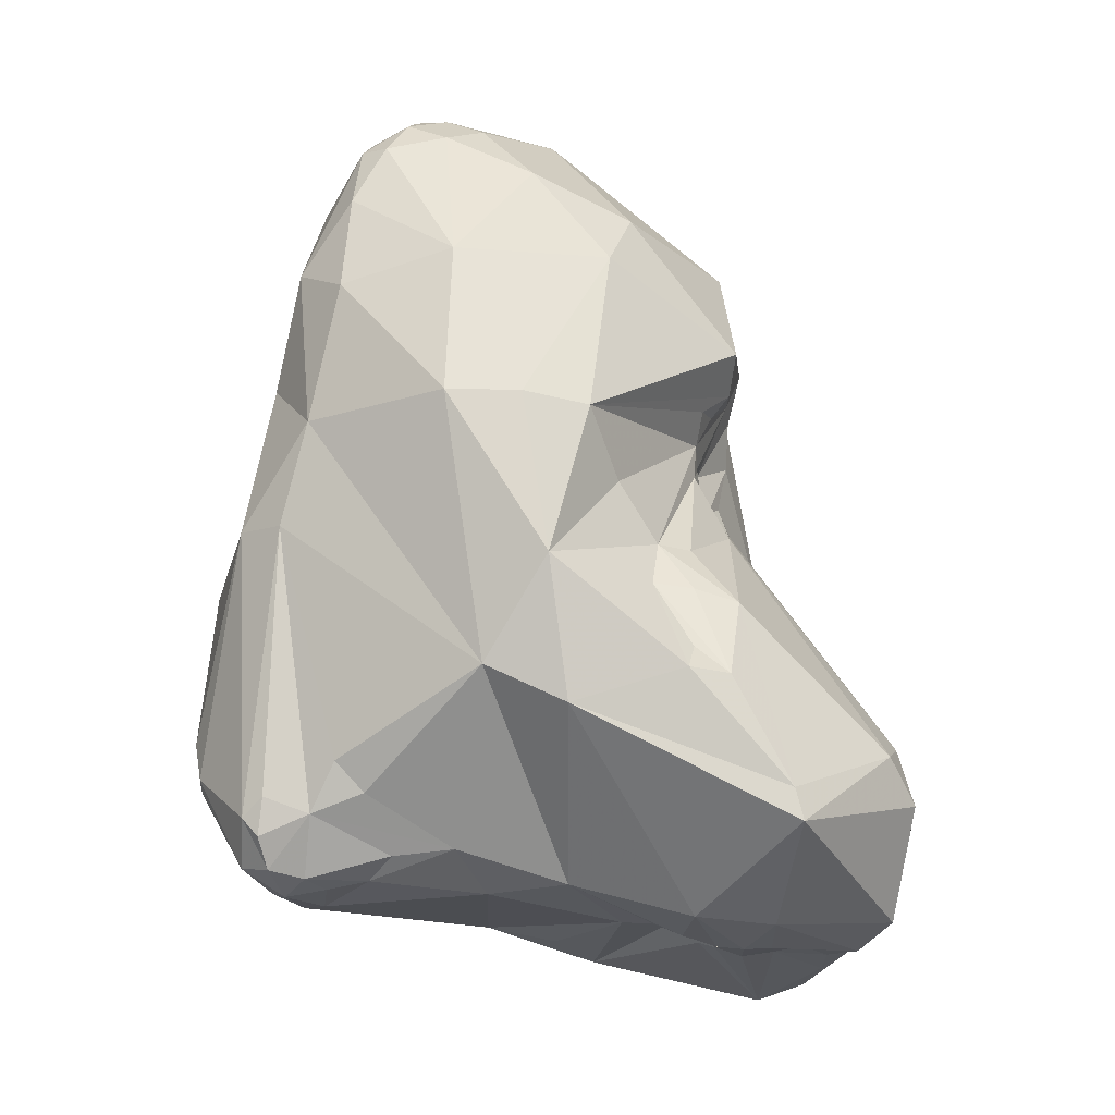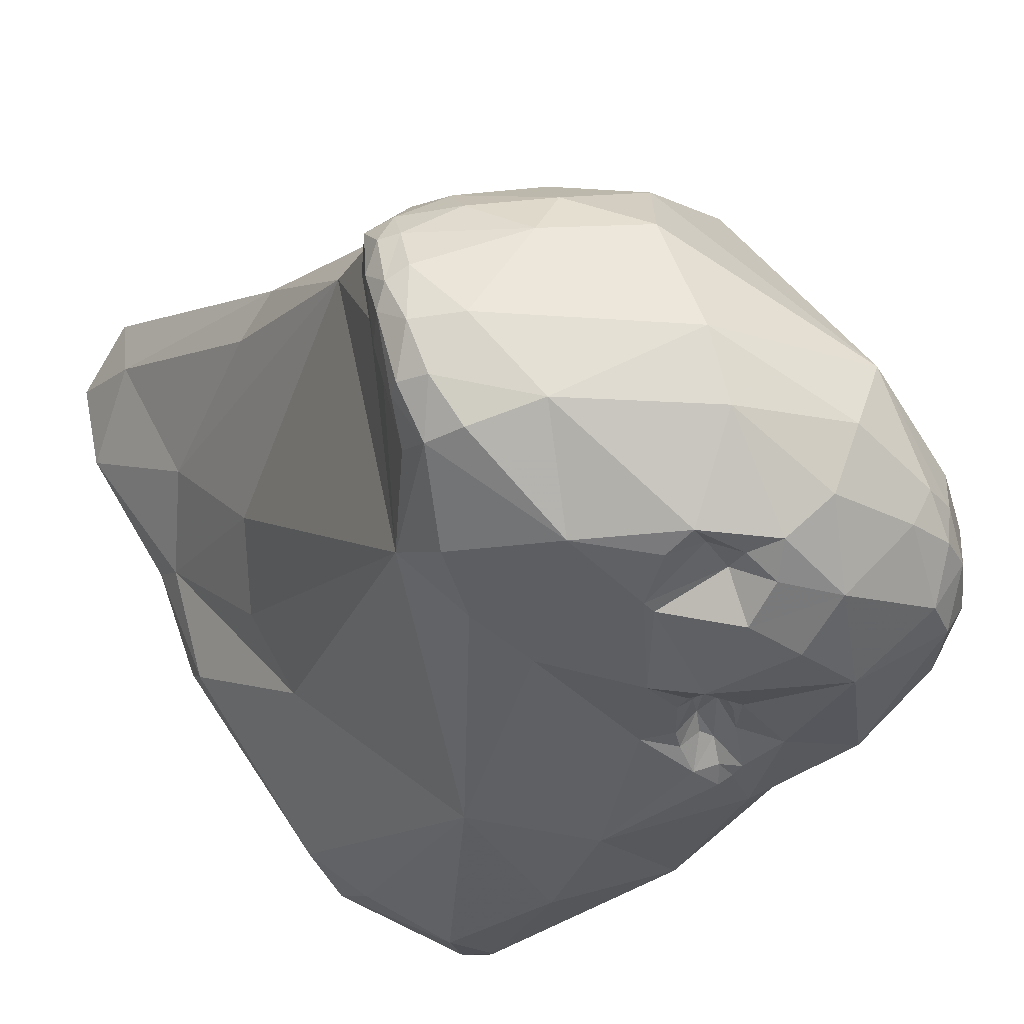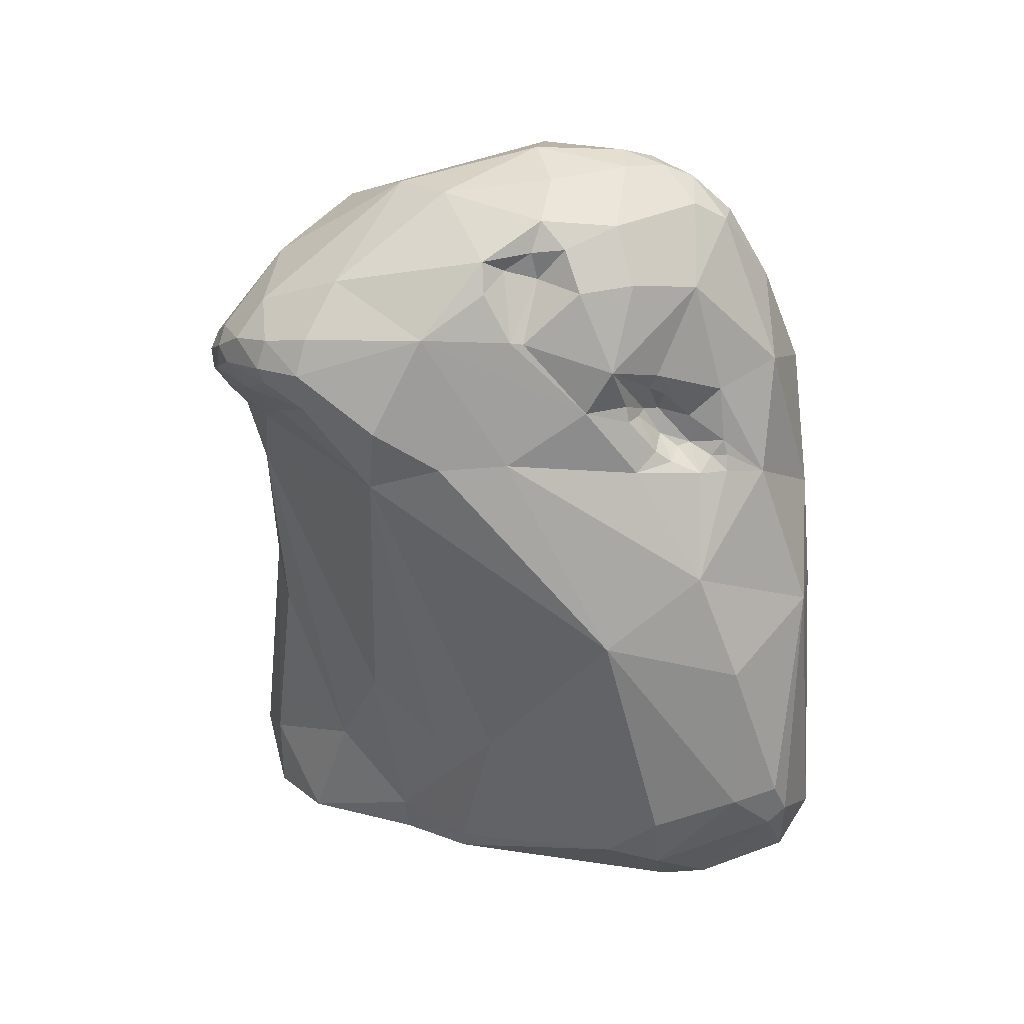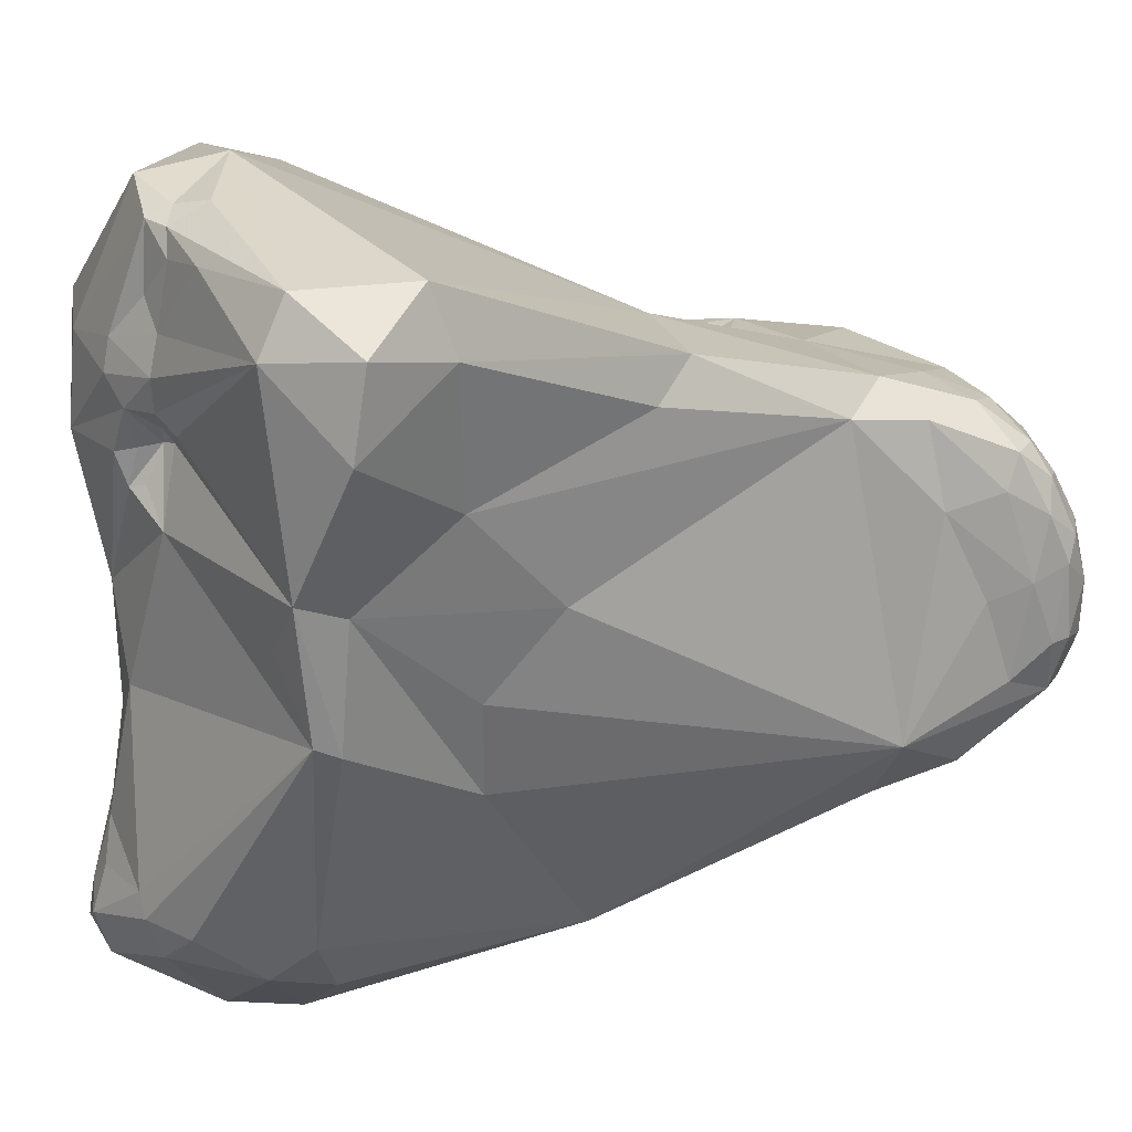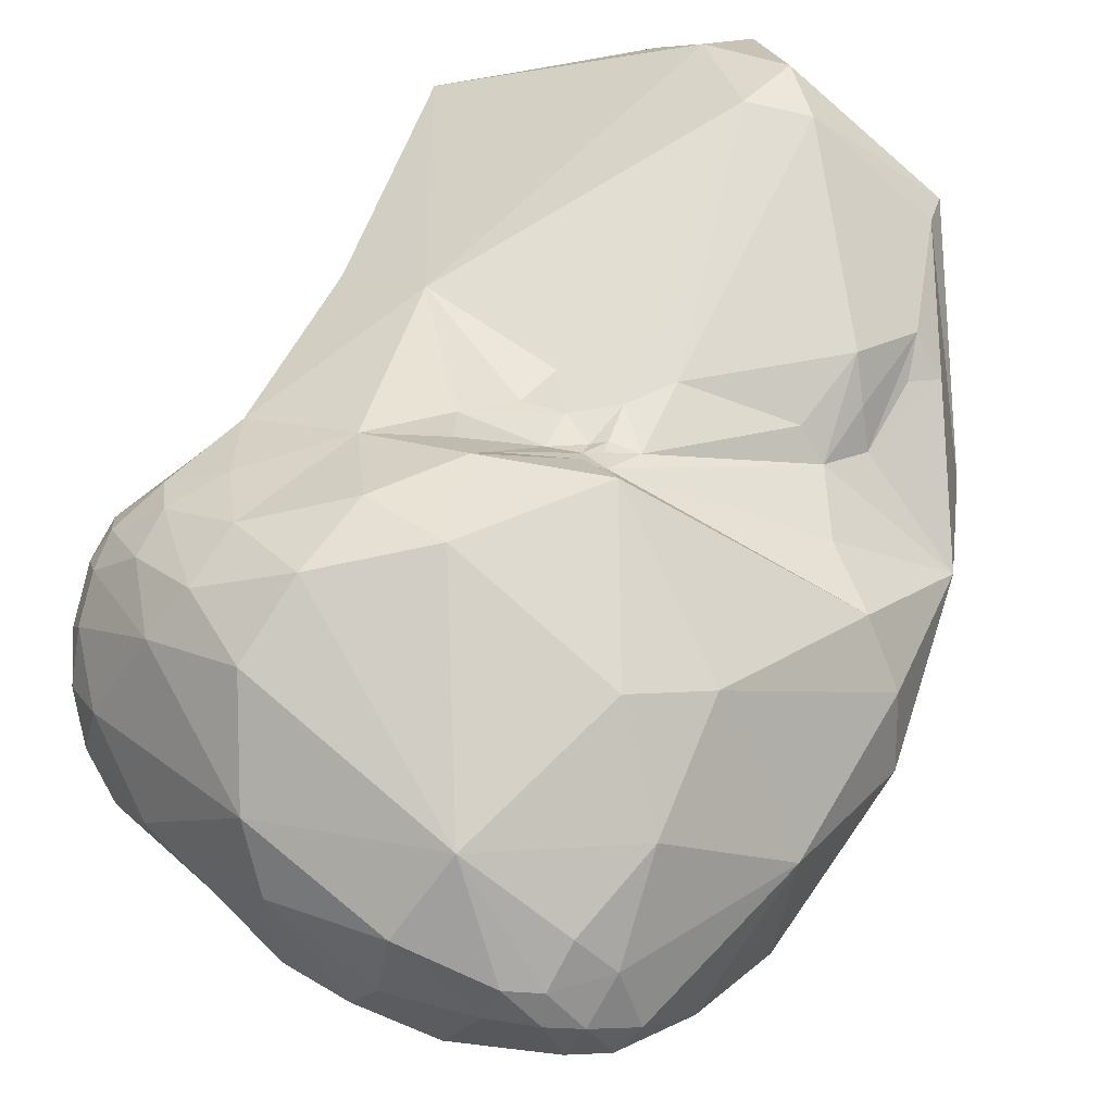
<metadata>
{"format":"obj","ext":"obj","renderer":"f3d","projection":"perspective","resolution":1024,"background":"white","views":[{"elev":-10.2,"azim":91.4,"up":"+Z"},{"elev":-22.1,"azim":-37.7,"up":"+Y"},{"elev":27.6,"azim":-27.3,"up":"+Z"},{"elev":9.5,"azim":-137.4,"up":"+Y"},{"elev":29.2,"azim":14.3,"up":"+Y"}]}
</metadata>
<code>
o capitate
v -7.24 -2.531 6.649
v -7.577 -1.397 7.23
v -7.819 -1.379 6.517
v -7.89 -0.2295 6.926
v -8.039 0.1965 6.133
v -7.678 -1.474 6.146
v -7.638 -0.1705 5.485
v -7.015 -2.268 5.614
v -7.097 -0.1565 7.799
v -6.925 -2.407 7.501
v -5.852 -1.902 8.663
v -4.664 -4.225 7.731
v -6.955 -0.5495 4.857
v -7.722 1.055 6.759
v -8.02 0.7665 6.365
v -7.562 2.014 6.22
v -7.936 1.231 5.576
v -7.808 1.964 5.778
v -7.57 2.523 4.97
v -7.456 1.738 4.753
v -5.754 1.887 8.183
v -6.432 2.759 6.76
v -7.347 2.661 5.688
v -6.474 3.458 5.018
v -6.463 3.2 3.448
v -6.463 3.2 3.448
v -6.127 3.431 5.972
v -5.792 -3.502 3.72
v -6.621 1.341 3.843
v -5.941 3.326 1.642
v -5.504 4.021 3.115
v -5.167 4.817 -2.194
v -5.284 3.93 -3.278
v -5.123 6.535 -8.985
v -5.237 5.284 -10.52
v -5.327 5.133 -8.452
v -5.123 6.535 -8.985
v -3.578 6.376 -10.8
v -5.237 5.284 -10.52
v -4.852 3.468 -10.49
v -2.929 -4.114 9.407
v -2.856 -1.887 10.47
v -3.268 -0.2765 10.32
v -4.938 2.943 7.921
v -3.569 2.235 9.243
v -5.912 -4.039 5.404
v -5.077 3.927 5.127
v -4.389 3.826 6.86
v -2.862 4.494 4.047
v -1.981 4.541 6.519
v -4.484 -4.752 4.419
v -2.963 5.362 -0.896
v -1.329 4.41 2.555
v -0.986 -7.17 -0.394
v -2.908 -5.369 4.464
v -5.167 4.817 -2.194
v -4.361 2.311 -7.338
v 1.261 8.527 -7.709
v -4.219 0.2625 -4.536
v -3.191 -1.518 -5.719
v -3.259 0.5455 -9.121
v -2.66 -2.103 -8.767
v -2.456 -3.481 -4.938
v -3.015 0.8665 -10.23
v -2.513 -1.86 -9.342
v -4.852 3.468 -10.49
v -5.237 5.284 -10.52
v -3.287 5.169 -11.21
v -3.015 0.8665 -10.23
v -3.578 6.376 -10.8
v -2.335 -4.103 9.073
v -2.929 -4.114 9.407
v -3.063 -4.445 8.702
v -1.701 -4.309 9.488
v -2.929 -4.114 9.407
v -2.335 -4.103 9.073
v -1.35 -4.155 10.2
v -2.929 -4.114 9.407
v -1.701 -4.309 9.488
v -1.016 -4.778 9.601
v -0.241 -1.824 11.21
v -0.612 -3.266 10.85
v 0.896 -0.1015 10.68
v -2.73 3.696 8.128
v -0.156 4.253 7.352
v -2.624 -4.977 7.548
v -1.542 -4.348 8.801
v -2.307 -5.06 7.483
v -0.981 -5.867 5.681
v -1.542 -4.348 8.801
v -0.414 4.753 4.831
v 0.278 -6.265 3.943
v 0.288 3.586 2.013
v 0.447 3.856 1.022
v -1.058 4.471 3.726
v -0.401 4.151 1.3
v -0.226 4.392 3.989
v 1.407 -7.646 1.27
v 0.097 4.452 0.363
v 2.63 8.261 -5.253
v -0.351 -6.393 -7.309
v 0.412 7.263 -9.983
v 0.279 6.688 -10.09
v -0.869 6.642 -10.41
v 0.97 7.397 -10.01
v -0.13 7.73 -9.411
v 0.677 7.645 -9.598
v 2.037 8.146 -9.359
v -2.513 -1.86 -9.342
v -3.015 0.8665 -10.23
v -1.899 -0.1105 -9.71
v 1.453 1.613 -9.329
v 0.675 5.353 -10.02
v 0.359 -4.859 10.01
v -1.016 -4.778 9.601
v 1.399 -3.437 10.94
v 2.717 -4.637 10.13
v 1.782 -2.651 11.08
v -1.016 -4.778 9.601
v -1.542 -4.348 8.801
v -0.96 -5.427 8.68
v -2.307 -5.06 7.483
v -0.96 -5.427 8.68
v -0.427 -6.168 6.773
v 0.355 -5.728 8.761
v 2.078 -5.852 8.464
v 0.953 -6.005 6.373
v 2.375 4.54 4.717
v 3.226 1.905 7.928
v 2.375 4.54 4.717
v 0.186 -5.825 5.608
v -0.427 -6.168 6.773
v 0.226 -5.91 5.205
v 0.933 -6.084 4.326
v 0.876 -5.758 5.959
v -0.427 -6.168 6.773
v 0.909 -5.461 5.258
v 0.909 -5.461 5.258
v 0.665 -5.636 5.179
v 1.333 -5.59 4.545
v 2.623 -6.318 5.793
v 1.253 -5.877 5.761
v 1.333 -5.445 5.192
v 1.333 -5.445 5.192
v 1.314 -6.236 4.015
v 2.016 -5.938 4.294
v 1.69 -5.878 4.222
v 1.961 -6.59 3.69
v 1.483 4.386 3.857
v 1.329 3.932 3.322
v 1.651 3.533 2.531
v 1.033 3.529 1.995
v 1.439 3.563 1.932
v 2.186 3.693 3.287
v 6.834 0.9265 2.36
v 2.668 -6.729 3.669
v 1.056 3.506 1.559
v 1.541 4.008 0.665
v 1.442 3.611 1.552
v 2.13 3.466 1.628
v 2.476 4.297 0
v 2.197 -8.334 -1.409
v 0.431 -7.528 -6.061
v 2.26 -8.501 -5.281
v 3.33 8.605 -6.666
v 4.059 7.958 -5.542
v 0.746 -7.177 -7.54
v 0.913 3.891 -9.924
v 1.781 3.918 -9.928
v 1.354 3.556 -9.399
v 1.337 3.251 -9.114
v 1.685 3.229 -9.084
v 1.337 3.251 -9.114
v 1.685 3.229 -9.084
v 1.781 3.918 -9.928
v 2.025 3.14 -9.422
v 1.685 3.229 -9.084
v 2.334 2.375 -9.392
v 1.182 6.006 -9.894
v 2.112 5.216 -9.971
v 3.777 5.225 -9.46
v 0.97 7.397 -10.01
v 0.97 7.397 -10.01
v 2.037 8.146 -9.359
v 3.413 -8.434 -6.326
v 2.489 -6.823 -8.673
v 1.514 -6.272 -8.792
v 2.61 -6.021 -9.019
v 3.268 -1.588 -8.719
v 2.81 -5.518 -8.986
v 3.972 0.3495 -8.523
v 0.464 3.498 -9.8
v 1.968 2.444 -9.281
v 2.41 3.051 -9.674
v 2.334 2.375 -9.392
v 2.334 2.375 -9.392
v 2.41 3.051 -9.674
v 1.781 3.918 -9.928
v 4.151 3.313 -9.278
v 0.772 4.552 -10.14
v 2.25 4.54 -9.995
v 2.491 -3.525 10.82
v 3.225 -3.683 10.48
v 3.548 -4.794 9.651
v 4.082 -4.142 9.594
v 4.3 -6.184 6.24
v 4.755 -4.902 8.024
v 6.327 -2.308 6.329
v 2.56 -2.751 10.83
v 2.979 -1.809 10.39
v 4.142 -0.5025 8.906
v 3.714 -2.677 9.999
v 4.737 1.39 6.541
v 6.834 0.9265 2.36
v 1.96 -5.948 5.05
v 2.669 -6.506 4.436
v 2.379 -6.421 4.035
v 2.736 -6.598 4.055
v 3.709 -6.808 3.466
v 5.828 1.577 0.759
v 6.834 0.9265 2.36
v 4.805 -7.425 -0.239
v 5.78 -5.756 2.248
v 5.36 2.494 -0.664
v 4.857 3.275 -0.731
v 5.717 4.361 -2.109
v 6.57 5.722 -7.227
v 3.33 8.605 -6.666
v 6.513 5.525 -6.46
v 3.452 -8.605 -5.168
v 3.964 -8.403 -6.054
v 5.559 -7.14 -7.069
v 4.692 -2.275 -7.74
v 4.275 -4.312 -8.454
v 4.751 -3.744 -7.9
v 5.564 -5.569 -6.977
v 6.57 5.722 -7.227
v 2.037 8.146 -9.359
v 4.682 -7.258 -8.181
v 4.416 -6.258 -8.829
v 4.22 -5.307 -8.65
v 4.872 -5.749 -8.435
v 5.257 -6.558 -8.245
v 5.257 -6.558 -8.245
v 5.735 -5.04 5.608
v 7.569 -2.41 2.58
v 7.532 -0.6255 2.544
v 5.624 -6.393 -0.226
v 8.039 0.000496 -1.301
v 8.039 0.000496 -1.301
v 7.452 -1.508 -3.757
v 6.094 2.353 -1.702
v 7.254 3.138 -3.801
v 5.926 3.308 -1.808
v 6.677 4.108 -3.89
v 6.63 3.277 -3.256
v 7.629 0.4275 -4.656
v 5.624 -6.393 -0.226
v 5.763 -6.645 -6.587
v 5.881 -4.979 -5.774
v 5.736 -4.302 -6.509
v 5.661 -6.751 -7.5
v 7.629 0.4275 -4.656
v 5.661 -6.751 -7.5
f 1 2 3
f 2 4 3
f 4 5 3
f 3 5 6
f 7 6 5
f 8 6 7
f 4 2 9
f 10 2 1
f 6 1 3
f 8 1 6
f 9 2 11
f 11 2 10
f 1 12 10
f 13 8 7
f 4 14 15
f 14 16 15
f 4 15 5
f 15 17 5
f 15 18 17
f 5 17 7
f 17 18 19
f 17 20 7
f 17 19 20
f 21 16 14
f 16 18 15
f 9 21 14
f 4 9 14
f 22 16 21
f 16 22 23
f 16 23 18
f 18 23 19
f 23 24 19
f 19 25 20
f 19 24 26
f 22 27 23
f 27 24 23
f 28 13 29
f 13 28 8
f 7 20 29
f 20 25 29
f 13 7 29
f 30 28 29
f 24 30 26
f 29 25 30
f 31 30 24
f 30 32 33
f 34 35 36
f 37 38 39
f 36 35 40
f 11 41 42
f 11 12 41
f 21 9 43
f 11 43 9
f 44 21 45
f 43 45 21
f 46 12 1
f 12 11 10
f 24 27 47
f 31 24 47
f 44 22 21
f 44 27 22
f 48 47 27
f 44 48 27
f 49 47 48
f 48 50 49
f 28 46 1
f 28 51 46
f 51 12 46
f 1 8 28
f 47 49 31
f 31 49 52
f 52 49 53
f 51 28 54
f 51 54 55
f 31 32 30
f 56 31 52
f 57 30 33
f 32 34 36
f 32 36 33
f 37 56 52
f 52 58 37
f 28 59 60
f 30 57 59
f 59 28 30
f 36 57 33
f 61 60 59
f 57 40 61
f 57 61 59
f 57 36 40
f 37 58 38
f 62 63 61
f 61 64 62
f 62 64 65
f 61 40 64
f 66 67 68
f 66 68 69
f 68 67 70
f 71 72 73
f 74 75 76
f 77 78 79
f 80 77 79
f 11 42 43
f 41 77 42
f 81 43 42
f 42 77 82
f 83 45 43
f 84 45 83
f 83 43 81
f 84 44 45
f 84 48 44
f 48 84 50
f 84 85 50
f 73 41 12
f 73 12 86
f 71 73 86
f 71 86 87
f 88 87 86
f 88 86 89
f 89 86 12
f 76 90 74
f 91 49 50
f 50 85 91
f 51 55 12
f 12 55 89
f 55 92 89
f 53 93 94
f 95 53 49
f 95 93 53
f 91 95 49
f 53 94 96
f 97 95 91
f 98 92 55
f 55 54 98
f 53 96 52
f 96 99 52
f 28 63 54
f 52 100 58
f 101 54 63
f 60 63 28
f 61 63 60
f 102 103 104
f 103 102 105
f 106 38 58
f 102 70 106
f 58 107 106
f 107 102 106
f 108 107 58
f 62 101 63
f 62 65 101
f 109 110 111
f 109 111 112
f 68 104 113
f 70 104 68
f 102 104 70
f 113 104 103
f 114 77 80
f 115 74 90
f 77 114 82
f 82 114 116
f 116 114 117
f 42 82 81
f 82 116 81
f 81 116 118
f 118 83 81
f 85 84 83
f 119 120 121
f 121 120 122
f 123 88 124
f 124 88 89
f 114 80 123
f 125 123 124
f 125 114 123
f 124 126 125
f 126 114 125
f 127 126 124
f 91 85 128
f 129 85 83
f 85 129 130
f 89 131 132
f 131 89 133
f 89 92 133
f 133 92 134
f 135 136 137
f 131 138 132
f 138 131 139
f 139 131 133
f 139 133 134
f 127 136 135
f 138 139 140
f 127 141 126
f 142 127 135
f 135 137 143
f 140 144 138
f 140 139 134
f 140 134 145
f 142 135 144
f 144 140 146
f 145 147 140
f 147 146 140
f 145 148 147
f 97 93 95
f 149 150 97
f 151 97 150
f 152 97 151
f 153 152 151
f 151 150 154
f 149 97 91
f 149 154 150
f 149 91 128
f 155 154 149
f 155 149 128
f 145 134 92
f 145 92 148
f 92 98 148
f 98 156 148
f 93 97 152
f 93 152 157
f 94 157 158
f 94 93 157
f 153 159 152
f 159 157 152
f 159 158 157
f 160 159 153
f 153 151 160
f 94 99 96
f 100 52 99
f 99 94 100
f 100 94 158
f 158 159 160
f 158 160 161
f 161 100 158
f 98 54 162
f 54 163 164
f 162 54 164
f 165 108 58
f 100 161 166
f 166 165 100
f 165 58 100
f 101 163 54
f 101 167 163
f 164 163 167
f 168 169 170
f 112 171 172
f 173 170 174
f 169 174 170
f 175 176 177
f 177 176 178
f 103 179 113
f 103 105 179
f 113 179 180
f 180 179 105
f 181 180 182
f 183 107 108
f 102 107 183
f 184 181 182
f 185 167 186
f 167 101 187
f 187 101 65
f 186 167 187
f 188 186 187
f 188 187 109
f 109 112 189
f 190 109 189
f 110 112 111
f 189 112 191
f 192 173 69
f 192 68 168
f 68 192 69
f 171 112 110
f 192 170 173
f 168 170 192
f 193 112 172
f 194 176 175
f 191 112 195
f 112 193 196
f 172 196 193
f 178 176 194
f 197 198 199
f 191 195 197
f 200 68 113
f 68 200 168
f 168 200 198
f 113 180 200
f 200 180 201
f 201 198 200
f 201 199 198
f 199 201 181
f 201 180 181
f 202 118 116
f 117 202 116
f 202 117 203
f 203 117 204
f 126 204 117
f 204 205 203
f 206 204 126
f 206 207 204
f 204 207 205
f 205 207 208
f 118 209 83
f 83 209 210
f 202 209 118
f 210 211 83
f 209 202 203
f 210 209 212
f 211 210 212
f 212 209 203
f 212 203 205
f 205 208 212
f 212 208 211
f 211 129 83
f 126 117 114
f 211 213 129
f 213 214 130
f 213 130 129
f 215 127 142
f 215 142 144
f 146 215 144
f 146 147 148
f 206 126 141
f 141 127 215
f 141 215 216
f 215 146 216
f 216 146 217
f 216 217 218
f 216 219 141
f 219 216 218
f 206 141 219
f 151 154 155
f 220 151 221
f 146 148 217
f 217 148 156
f 218 217 156
f 219 218 156
f 98 219 156
f 98 222 219
f 206 219 223
f 219 222 223
f 151 224 160
f 160 224 225
f 224 151 220
f 225 161 160
f 225 226 161
f 222 98 162
f 226 225 224
f 166 227 228
f 226 229 166
f 161 226 166
f 229 227 166
f 167 185 164
f 162 164 230
f 230 164 185
f 185 231 230
f 230 231 222
f 222 231 232
f 230 222 162
f 189 233 234
f 235 233 236
f 234 233 235
f 189 191 233
f 237 199 181
f 181 184 237
f 227 238 228
f 185 239 231
f 186 239 185
f 231 239 232
f 188 109 190
f 186 188 240
f 190 241 240
f 234 241 190
f 239 186 240
f 240 188 190
f 241 242 240
f 234 242 241
f 243 239 240
f 242 244 240
f 236 242 235
f 244 242 236
f 243 232 239
f 190 189 234
f 242 234 235
f 191 197 199
f 206 245 207
f 208 207 245
f 208 213 211
f 223 245 206
f 223 246 245
f 208 247 213
f 214 213 247
f 222 248 223
f 249 214 247
f 246 249 247
f 221 250 220
f 223 248 251
f 246 223 251
f 251 249 246
f 250 252 224
f 250 224 220
f 252 250 253
f 254 226 224
f 224 252 254
f 252 255 254
f 254 255 226
f 256 255 252
f 252 253 256
f 253 249 257
f 251 257 249
f 253 255 256
f 253 229 255
f 253 257 229
f 226 255 229
f 229 257 227
f 232 248 222
f 258 259 236
f 248 236 260
f 251 260 261
f 260 236 261
f 232 262 259
f 259 262 236
f 251 248 260
f 248 232 259
f 236 233 261
f 233 191 251
f 251 261 233
f 251 191 263
f 263 191 199
f 199 237 263
f 244 236 262
f 232 243 264
f 246 247 208
f 245 246 208

</code>
